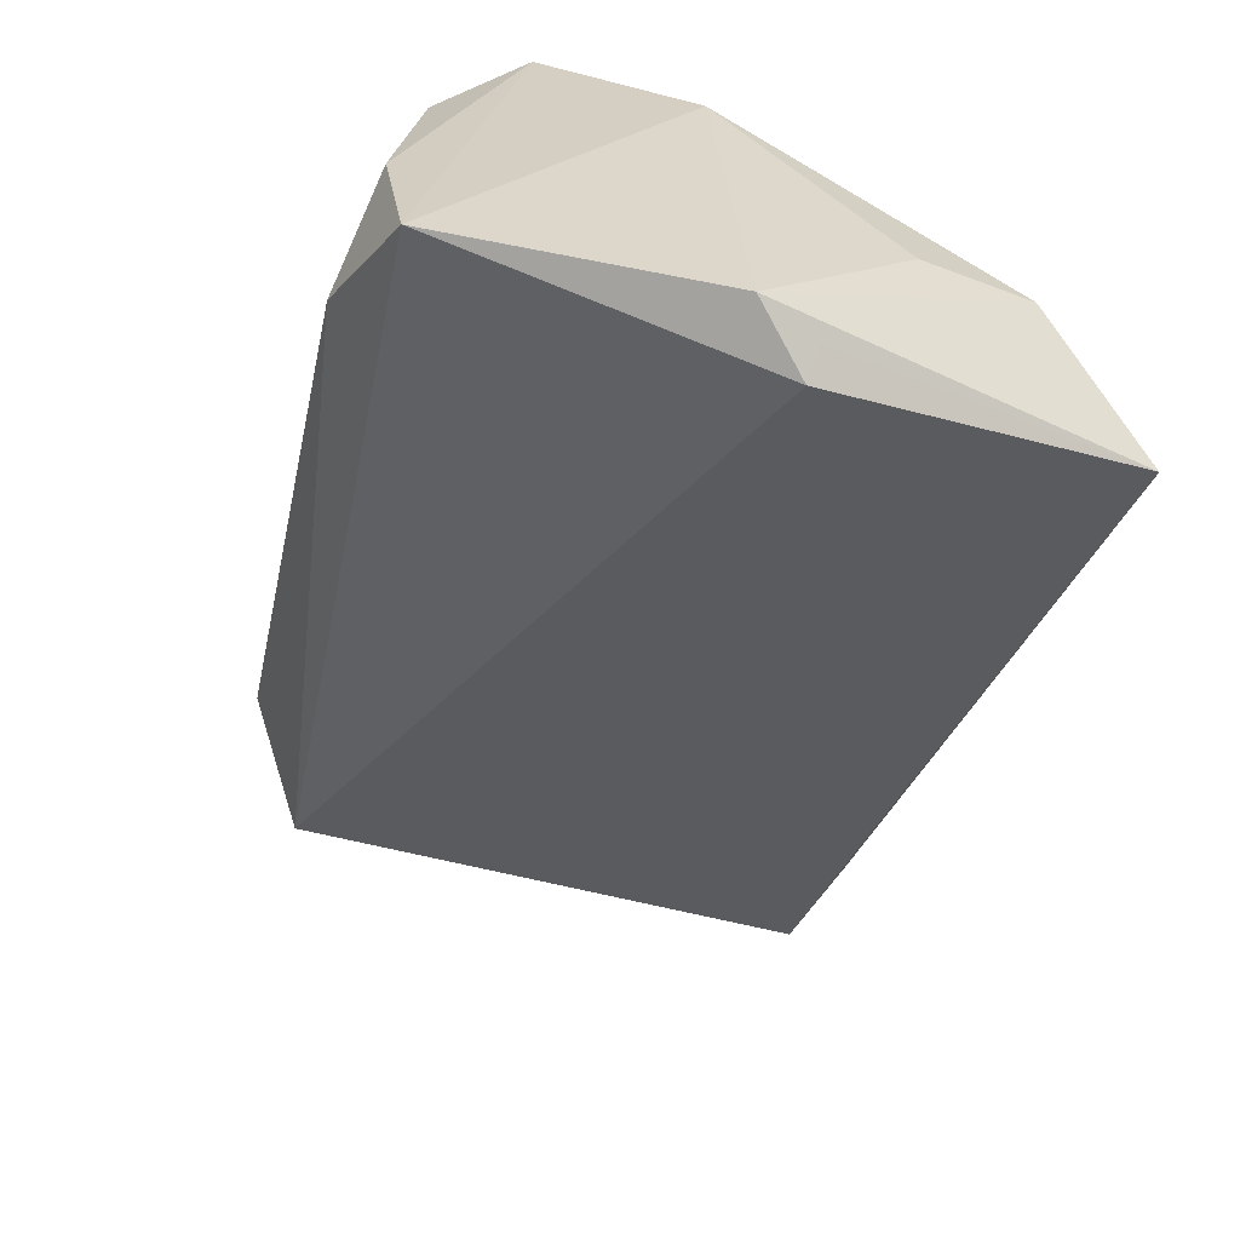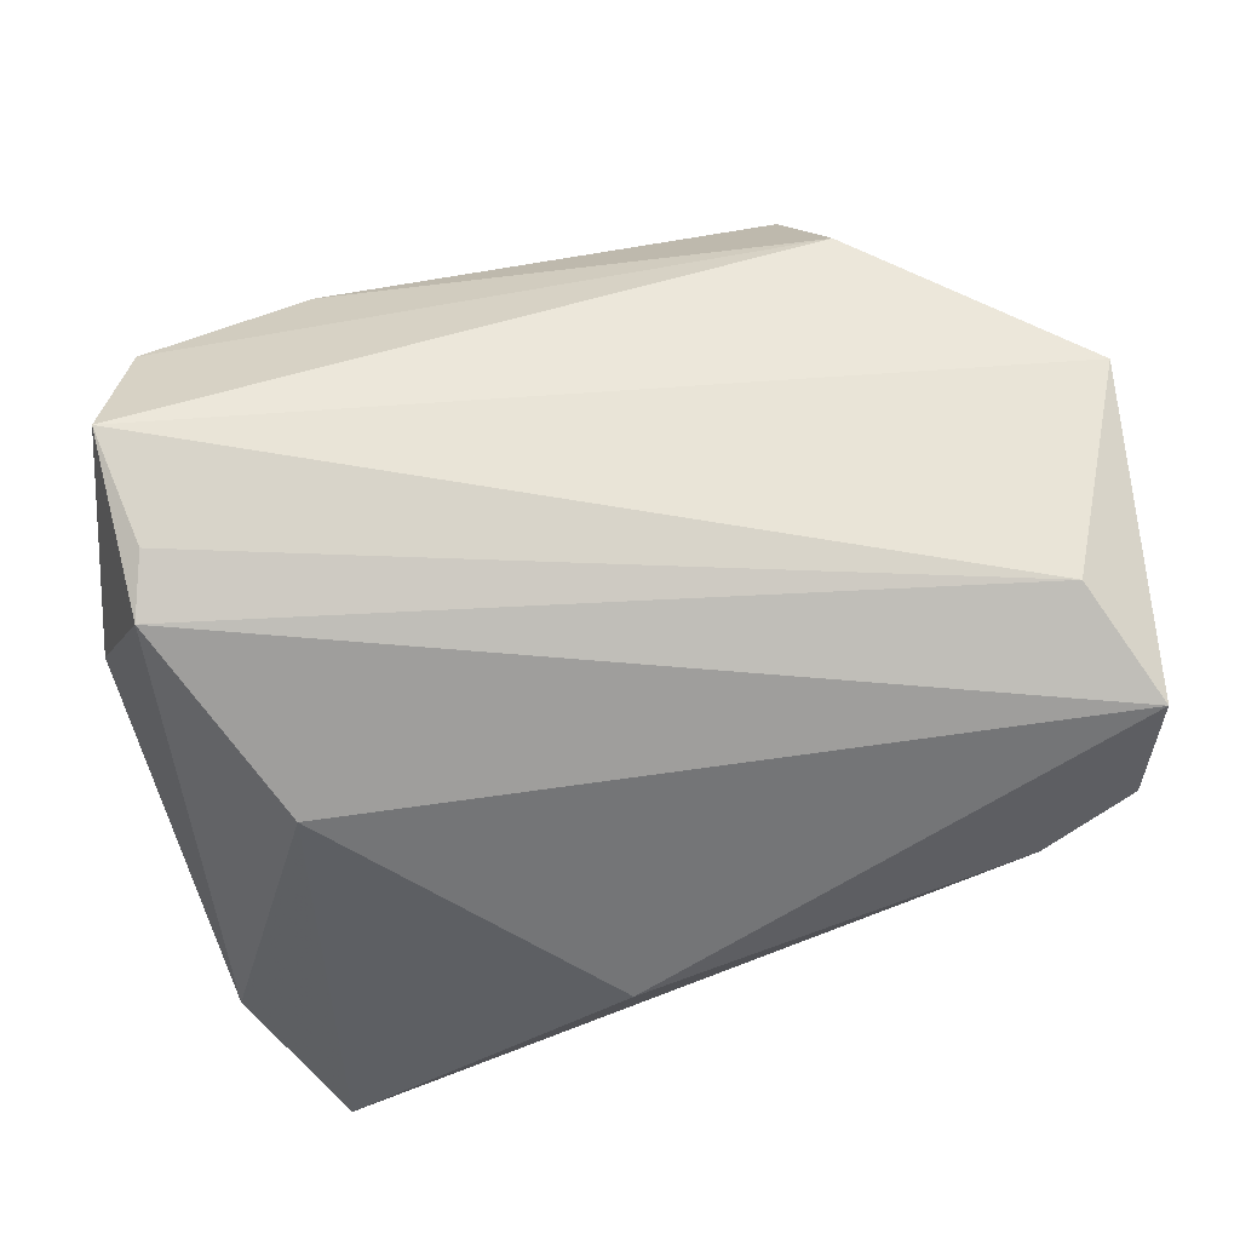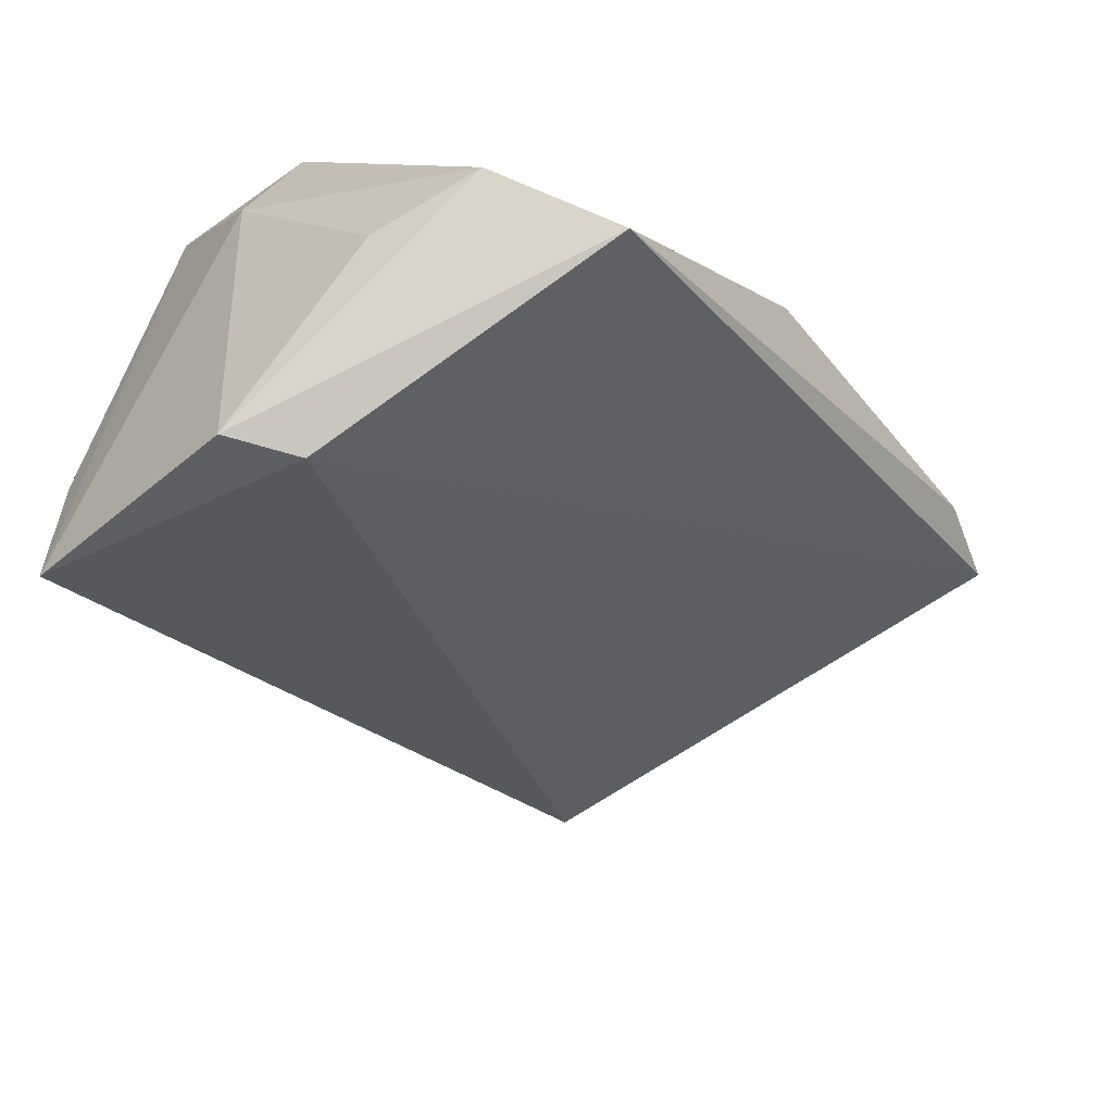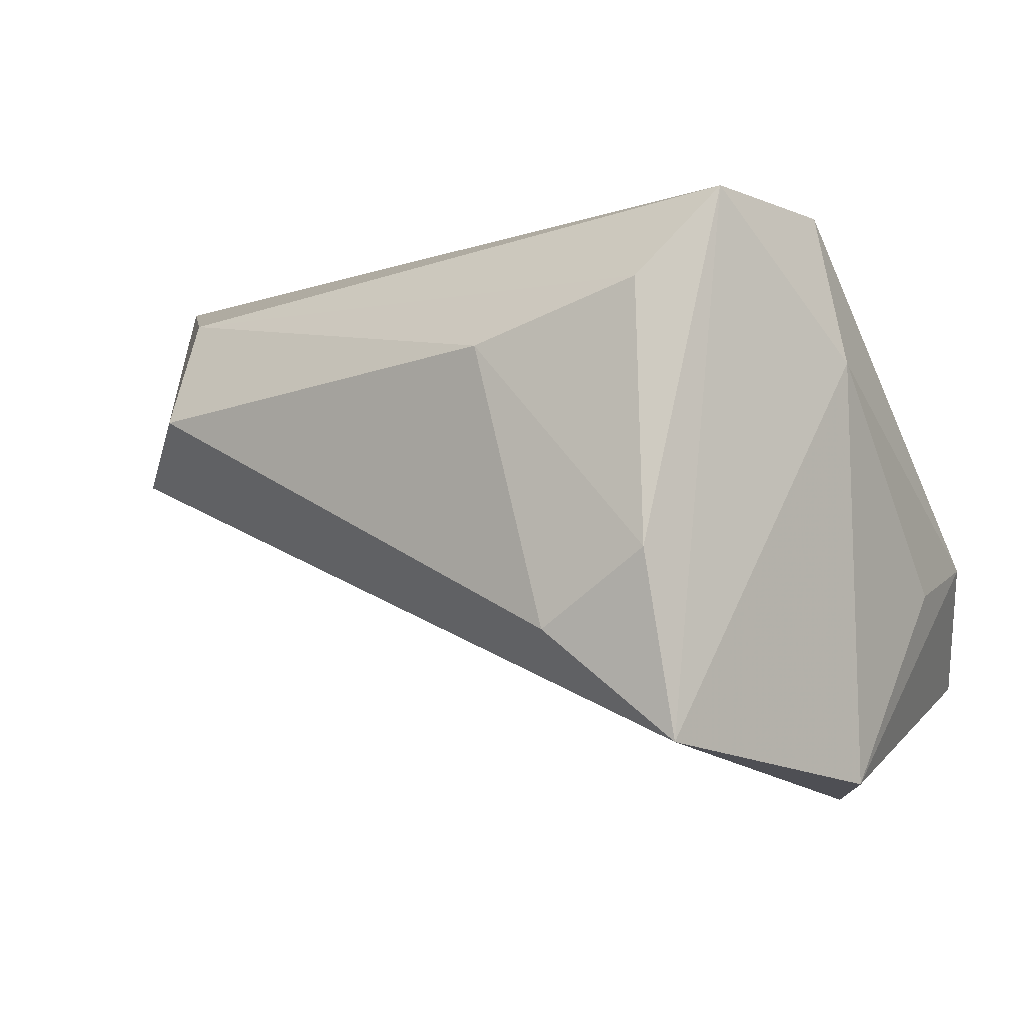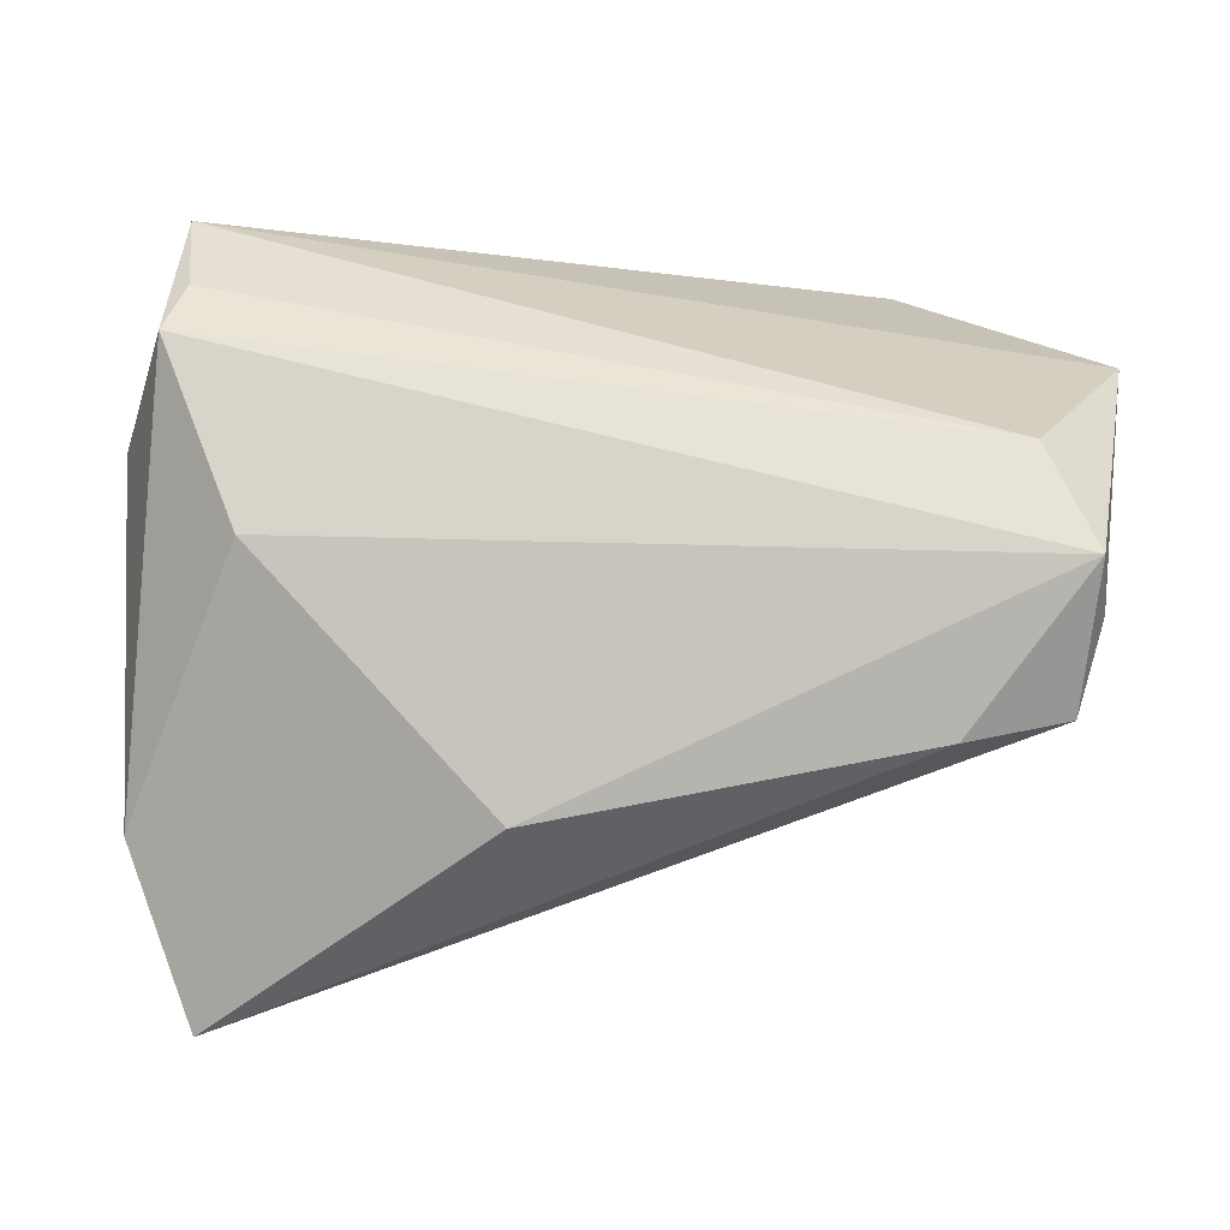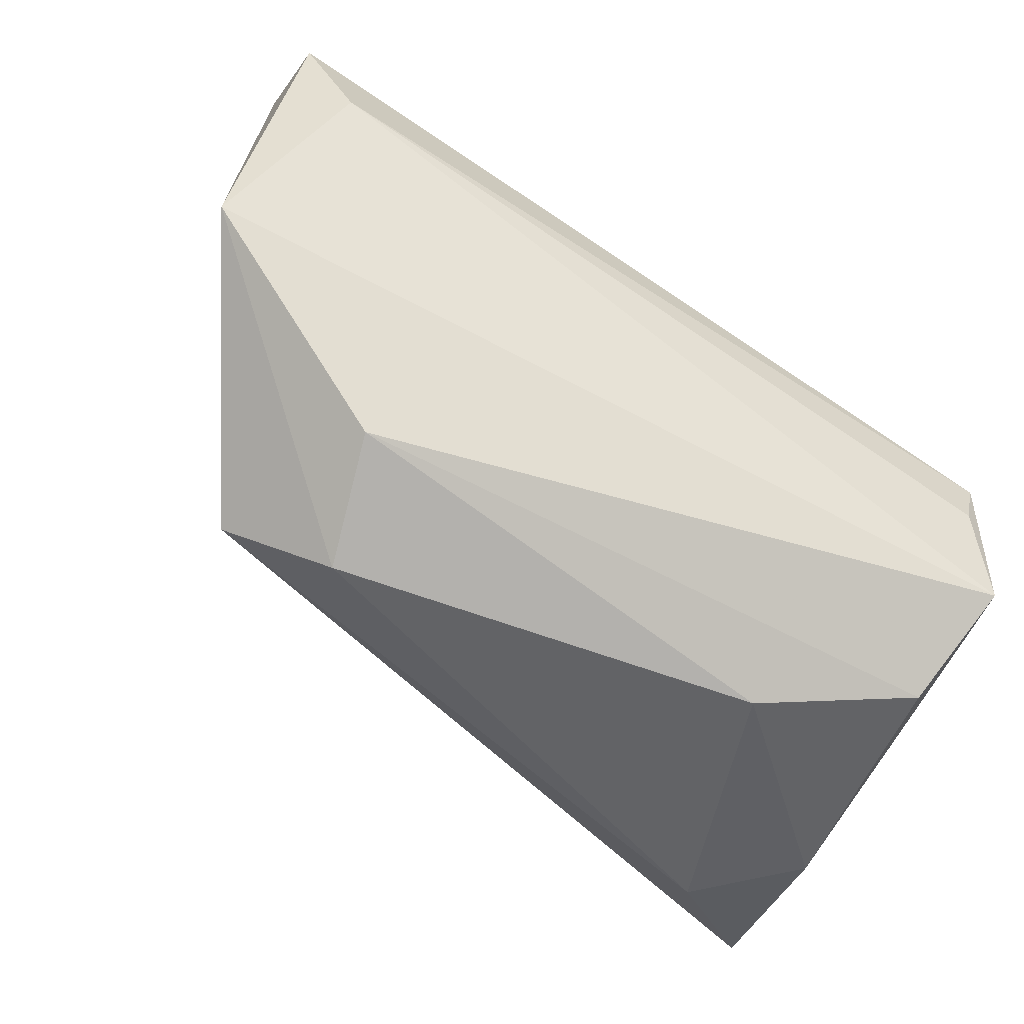
<metadata>
{"format":"obj","ext":"obj","renderer":"f3d","projection":"perspective","resolution":1024,"background":"white","views":[{"elev":-61.0,"azim":72.1,"up":"+Z"},{"elev":75.6,"azim":163.0,"up":"+Z"},{"elev":-52.5,"azim":125.5,"up":"+Z"},{"elev":-1.3,"azim":35.2,"up":"+Z"},{"elev":38.0,"azim":179.6,"up":"+Z"},{"elev":-47.9,"azim":-28.2,"up":"+Y"}]}
</metadata>
<code>
v 0.02175 -0.03789 -0.02026
v -0.03771 -0.03273 0.004096
v 0.04186 0.01456 -0.01727
v 0.04186 -0.006025 0.009346
v 0.01178 -0.03634 0.01062
v -0.06143 -0.002887 0.02168
v 0.03634 -0.003318 0.02654
v 0.04018 0.02777 -0.01432
v 0.03524 -0.02313 0.02782
v 0.03578 0.003885 -0.04114
v 0.03394 -0.01001 0.02782
v -0.05544 0.03098 0.01609
v 0.03335 -0.03602 -0.01147
v 0.03568 -0.03363 -0.03184
v 0.03031 -0.03279 0.01735
v 0.03882 0.004226 -0.03841
v -0.04031 -0.02468 0.01689
v -0.04146 0.03973 0.007942
v -0.04979 0.01884 0.02782
v 0.02741 0.01708 0.01576
v 0.03316 0.04073 -0.02996
v -0.05442 0.03201 0.02403
v -0.04833 -0.02472 -0.003559
v 0.04174 -0.002748 -0.03843
v -0.05276 0.03687 0.008251
v 0.0007346 0.04067 -0.001644
f 25 23 6
f 25 22 18
f 18 21 25
f 17 9 6
f 6 9 19
f 19 22 6
f 21 20 8
f 6 22 12
f 12 25 6
f 22 25 12
f 1 23 14
f 14 13 1
f 9 13 14
f 6 23 2
f 2 17 6
f 2 23 1
f 26 21 18
f 26 20 21
f 18 22 26
f 22 20 26
f 9 14 4
f 24 4 14
f 24 16 21
f 21 8 24
f 16 24 10
f 23 25 10
f 21 16 10
f 10 14 23
f 10 24 14
f 10 25 21
f 17 2 5
f 5 2 1
f 1 13 5
f 9 4 7
f 7 8 20
f 7 4 8
f 22 19 7
f 7 20 22
f 8 4 3
f 3 24 8
f 4 24 3
f 9 17 15
f 17 5 15
f 15 13 9
f 15 5 13
f 11 19 9
f 9 7 11
f 11 7 19

</code>
